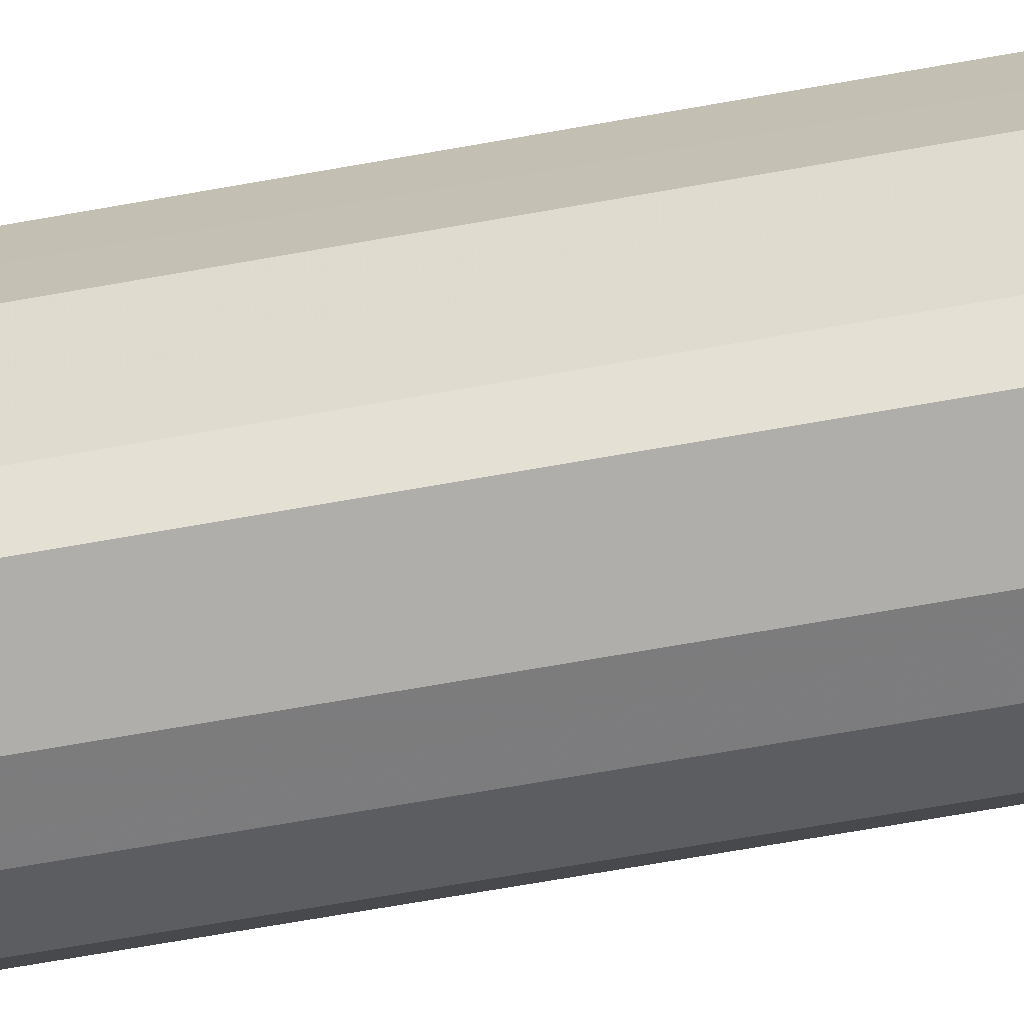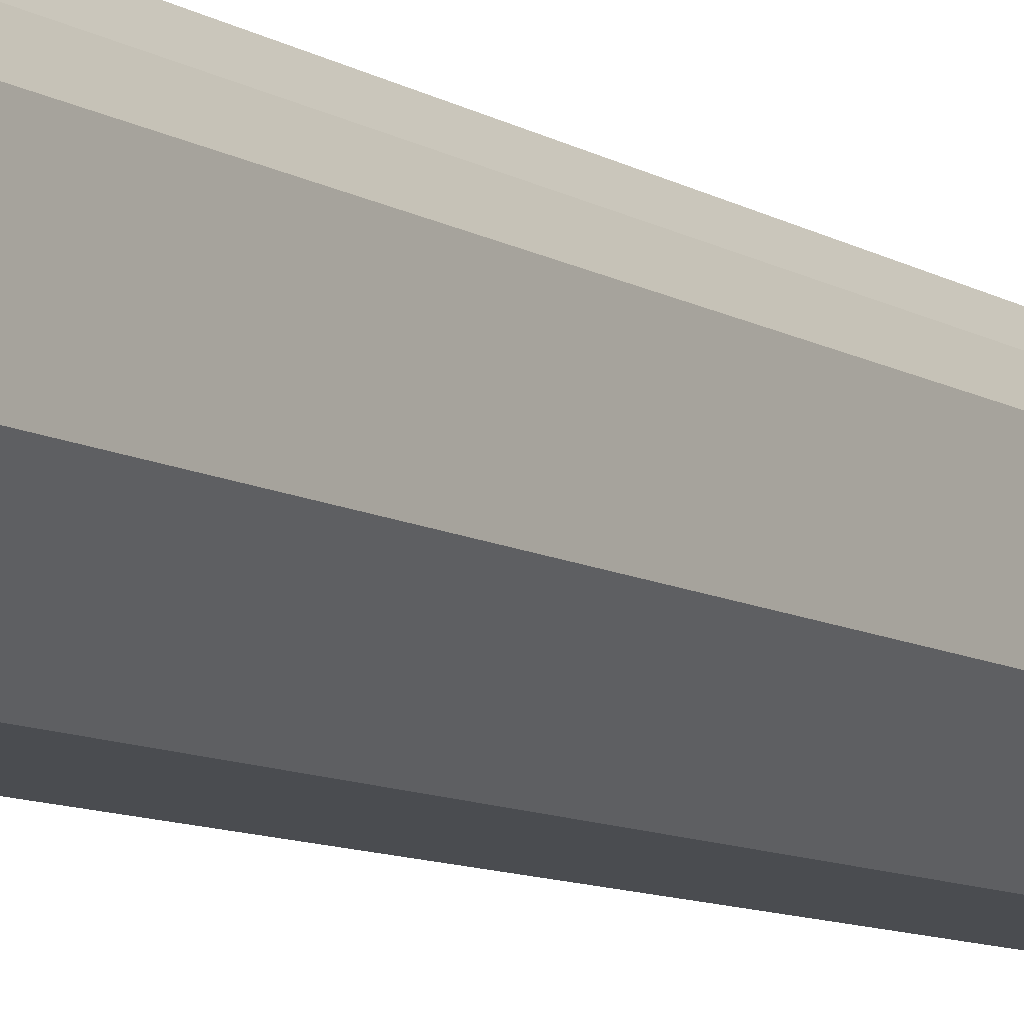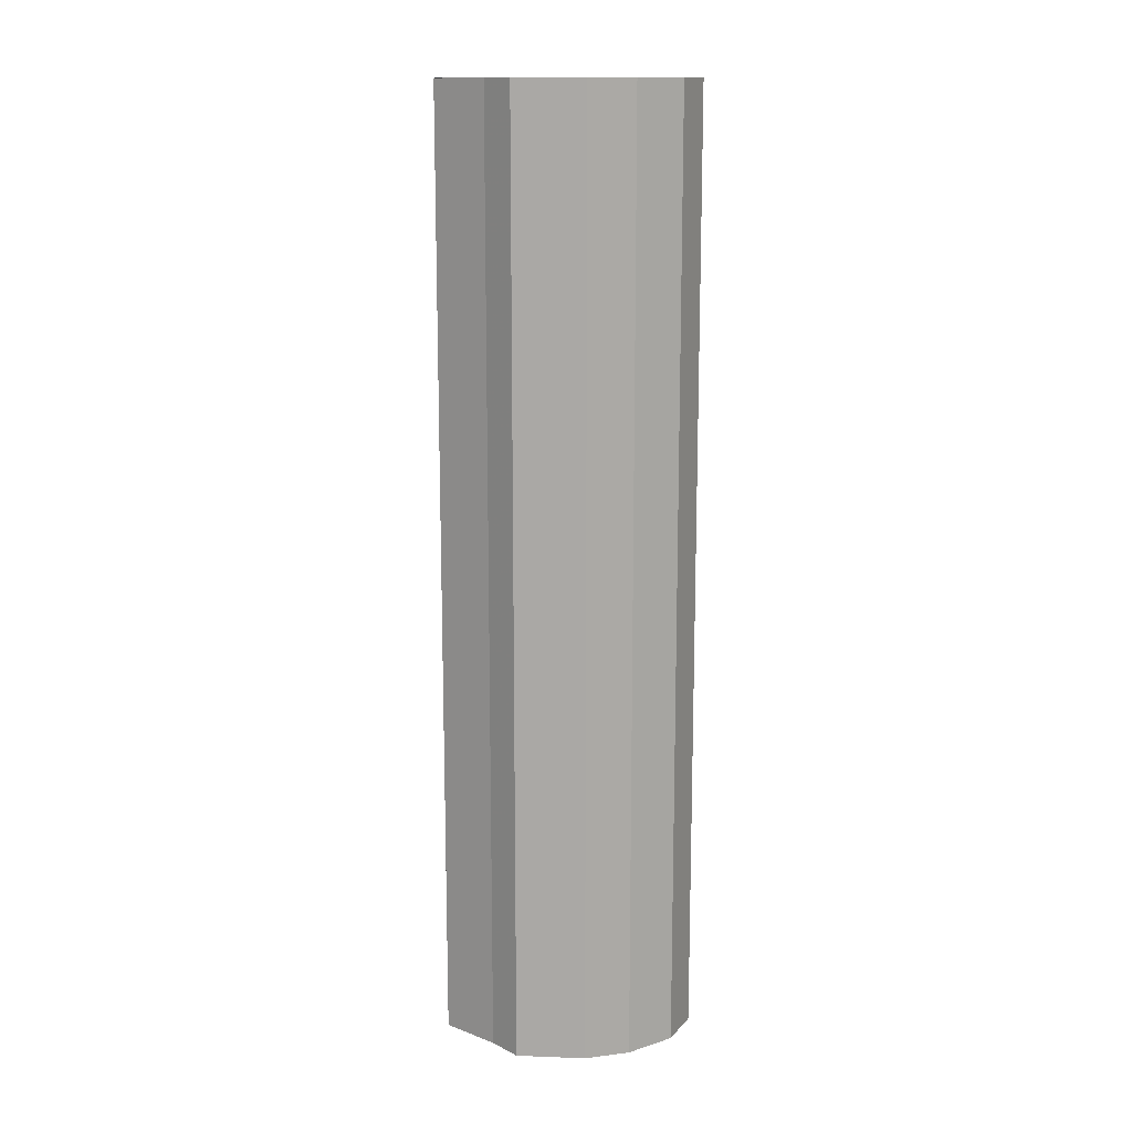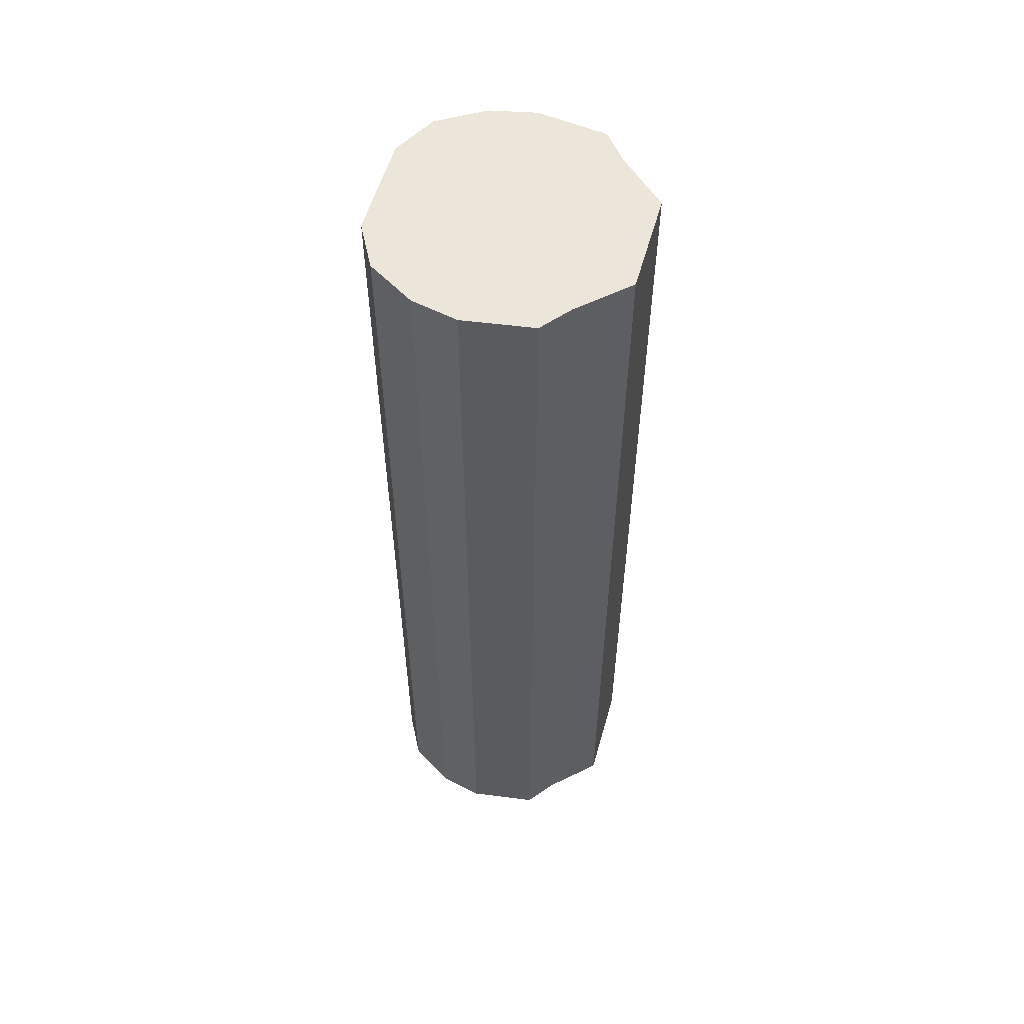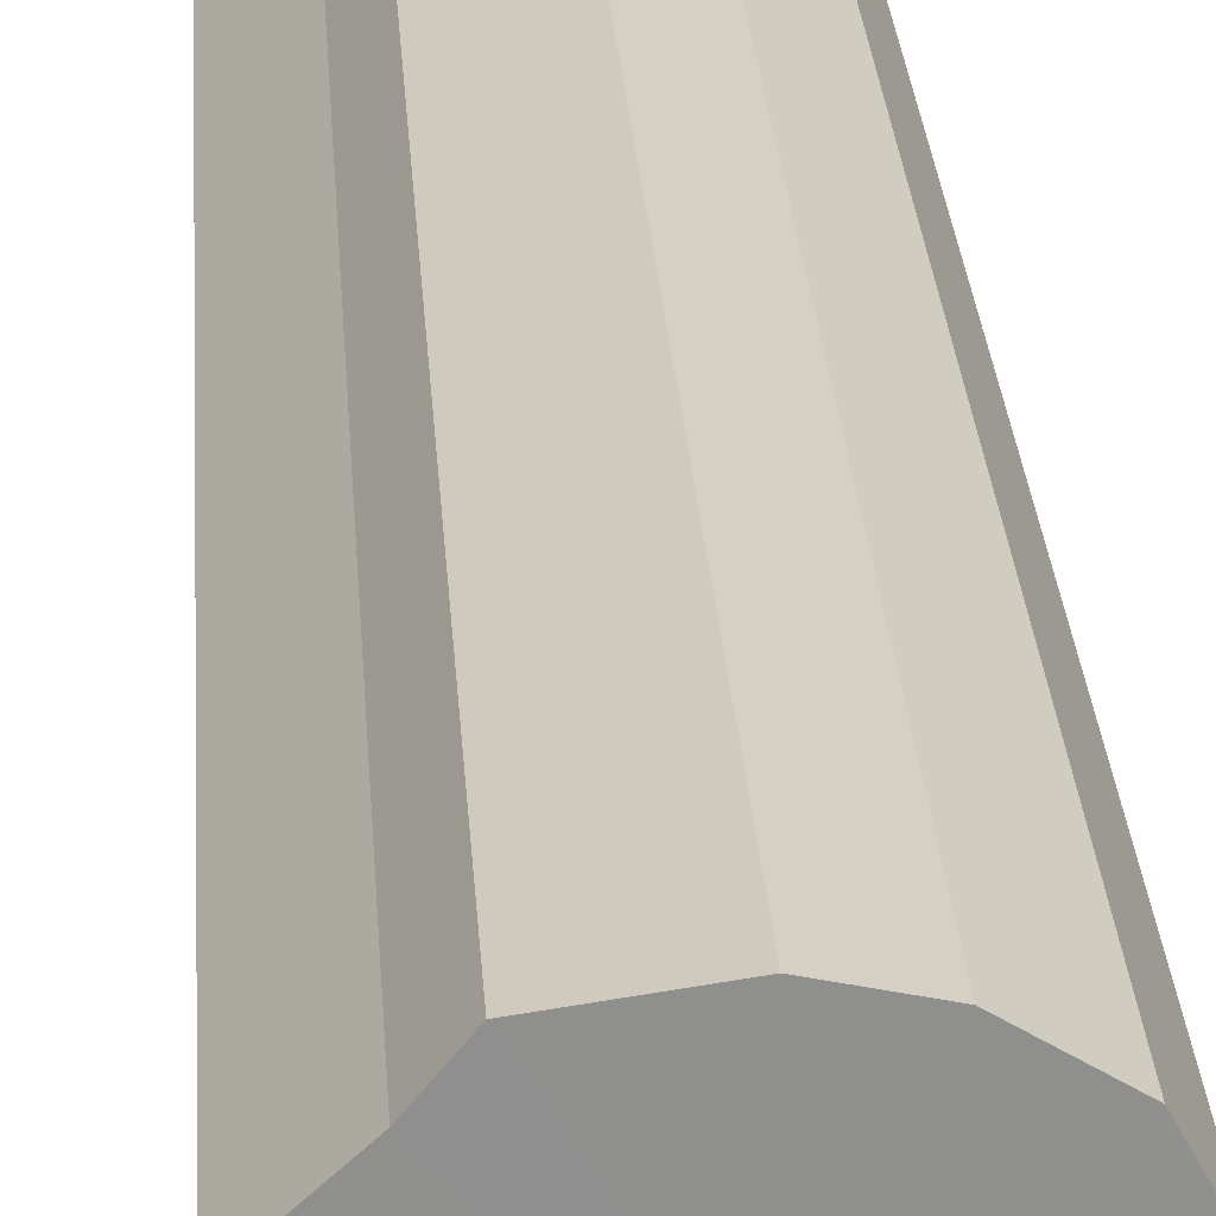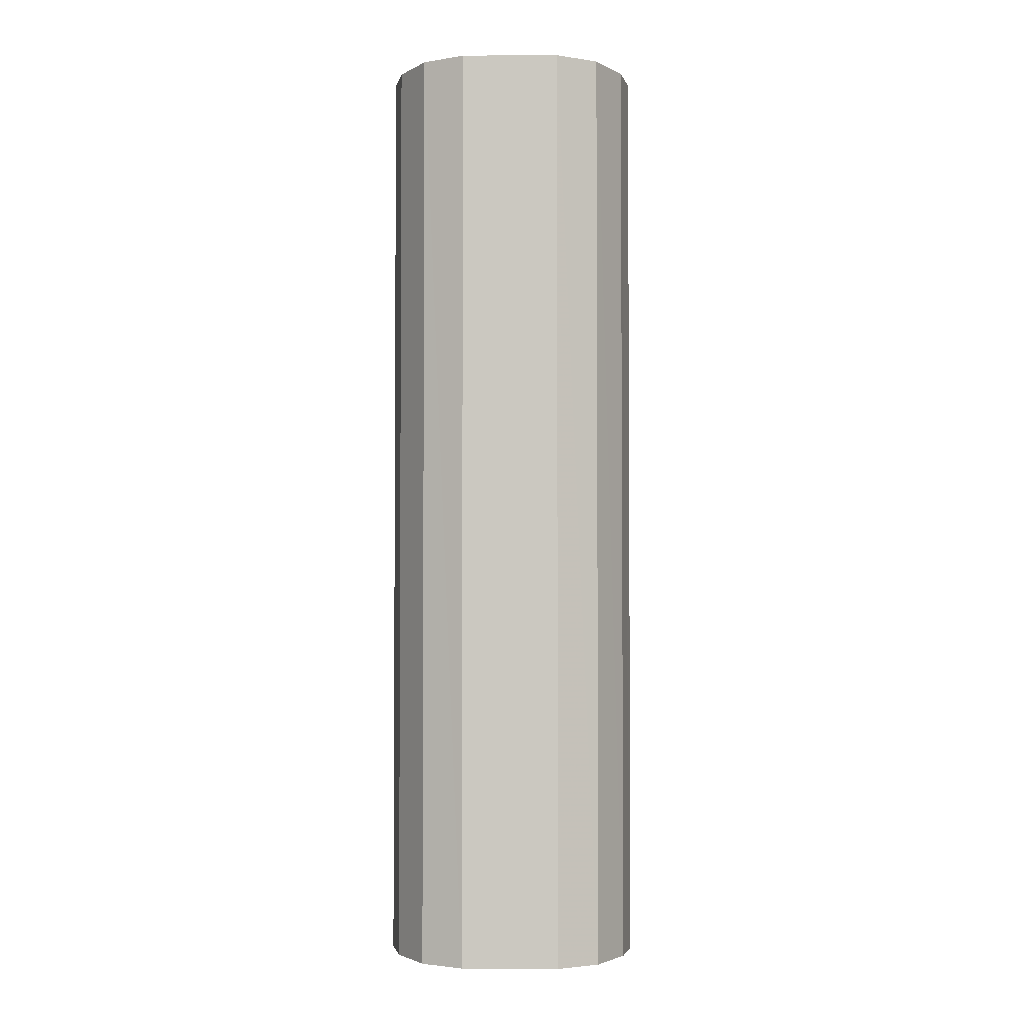
<metadata>
{"format":"obj","ext":"obj","renderer":"f3d","projection":"perspective","resolution":1024,"background":"white","views":[{"elev":-70.2,"azim":100.0,"up":"+Z"},{"elev":-9.6,"azim":33.8,"up":"+Z"},{"elev":13.9,"azim":176.8,"up":"+Y"},{"elev":56.3,"azim":15.8,"up":"+Y"},{"elev":25.1,"azim":176.6,"up":"+Z"},{"elev":-2.6,"azim":-89.0,"up":"+Y"}]}
</metadata>
<code>
o 17345
v 2230 1861 12.31
v 2230 1861 12.33
v 2230 1861 12.31
v 2230 1861 12.35
v 2230 1861 12.33
v 2230 1861 12.29
v 2230 1861 12.29
v 2230 1861 12.36
v 2230 1861 12.35
v 2230 1861 12.27
v 2230 1861 12.27
v 2230 1861 12.36
v 2230 1861 12.36
v 2230 1861 12.25
v 2230 1861 12.25
v 2230 1861 12.36
v 2230 1861 12.36
v 2230 1861 12.25
v 2230 1861 12.25
v 2230 1861 12.35
v 2230 1861 12.36
v 2230 1861 12.25
v 2230 1861 12.25
v 2230 1861 12.33
v 2230 1861 12.35
v 2230 1861 12.27
v 2230 1861 12.27
v 2230 1861 12.31
v 2230 1861 12.33
v 2230 1861 12.29
v 2230 1861 12.29
v 2230 1861 12.31
v 2230 1861 12.31
v 2230 1861 12.33
v 2230 1861 12.33
v 2230 1861 12.35
v 2230 1861 12.35
v 2230 1861 12.29
v 2230 1861 12.31
v 2230 1861 12.27
v 2230 1861 12.29
v 2230 1861 12.36
v 2230 1861 12.36
v 2230 1861 12.25
v 2230 1861 12.27
v 2230 1861 12.25
v 2230 1861 12.25
v 2230 1861 12.36
v 2230 1861 12.36
v 2230 1861 12.25
v 2230 1861 12.25
v 2230 1861 12.27
v 2230 1861 12.25
v 2230 1861 12.36
v 2230 1861 12.36
v 2230 1861 12.29
v 2230 1861 12.27
v 2230 1861 12.31
v 2230 1861 12.29
v 2230 1861 12.35
v 2230 1861 12.35
v 2230 1861 12.33
v 2230 1861 12.31
v 2230 1861 12.33
v 2230 1861 12.31
v 2230 1861 12.33
v 2230 1861 12.31
v 2230 1861 12.35
v 2230 1861 12.29
v 2230 1861 12.36
v 2230 1861 12.27
v 2230 1861 12.36
v 2230 1861 12.25
v 2230 1861 12.36
v 2230 1861 12.25
v 2230 1861 12.35
v 2230 1861 12.25
v 2230 1861 12.33
v 2230 1861 12.27
v 2230 1861 12.31
v 2230 1861 12.29
v 2230 1861 12.31
v 2230 1861 12.31
v 2230 1861 12.33
v 2230 1861 12.29
v 2230 1861 12.35
v 2230 1861 12.27
v 2230 1861 12.36
v 2230 1861 12.25
v 2230 1861 12.36
v 2230 1861 12.25
v 2230 1861 12.36
v 2230 1861 12.25
v 2230 1861 12.35
v 2230 1861 12.27
v 2230 1861 12.33
v 2230 1861 12.29
v 2230 1861 12.31
f 1 2 3
f 2 4 5
f 6 1 7
f 4 8 9
f 10 6 11
f 8 12 13
f 14 10 15
f 12 16 17
f 18 14 19
f 16 20 21
f 22 18 23
f 20 24 25
f 26 22 27
f 24 28 29
f 30 26 31
f 28 30 32
f 33 34 35
f 35 36 37
f 38 39 33
f 40 41 38
f 37 42 43
f 44 45 40
f 46 47 44
f 43 48 49
f 50 51 46
f 52 53 50
f 49 54 55
f 56 57 52
f 58 59 56
f 55 60 61
f 62 63 58
f 61 64 62
f 65 66 67
f 65 68 66
f 65 67 69
f 65 70 68
f 65 69 71
f 65 72 70
f 65 71 73
f 65 74 72
f 65 73 75
f 65 76 74
f 65 75 77
f 65 78 76
f 65 77 79
f 65 80 78
f 65 79 81
f 65 81 80
f 82 83 84
f 82 85 83
f 82 84 86
f 82 87 85
f 82 86 88
f 82 89 87
f 82 88 90
f 82 91 89
f 82 90 92
f 82 93 91
f 82 92 94
f 82 95 93
f 82 94 96
f 82 97 95
f 82 96 98
f 82 98 97

</code>
